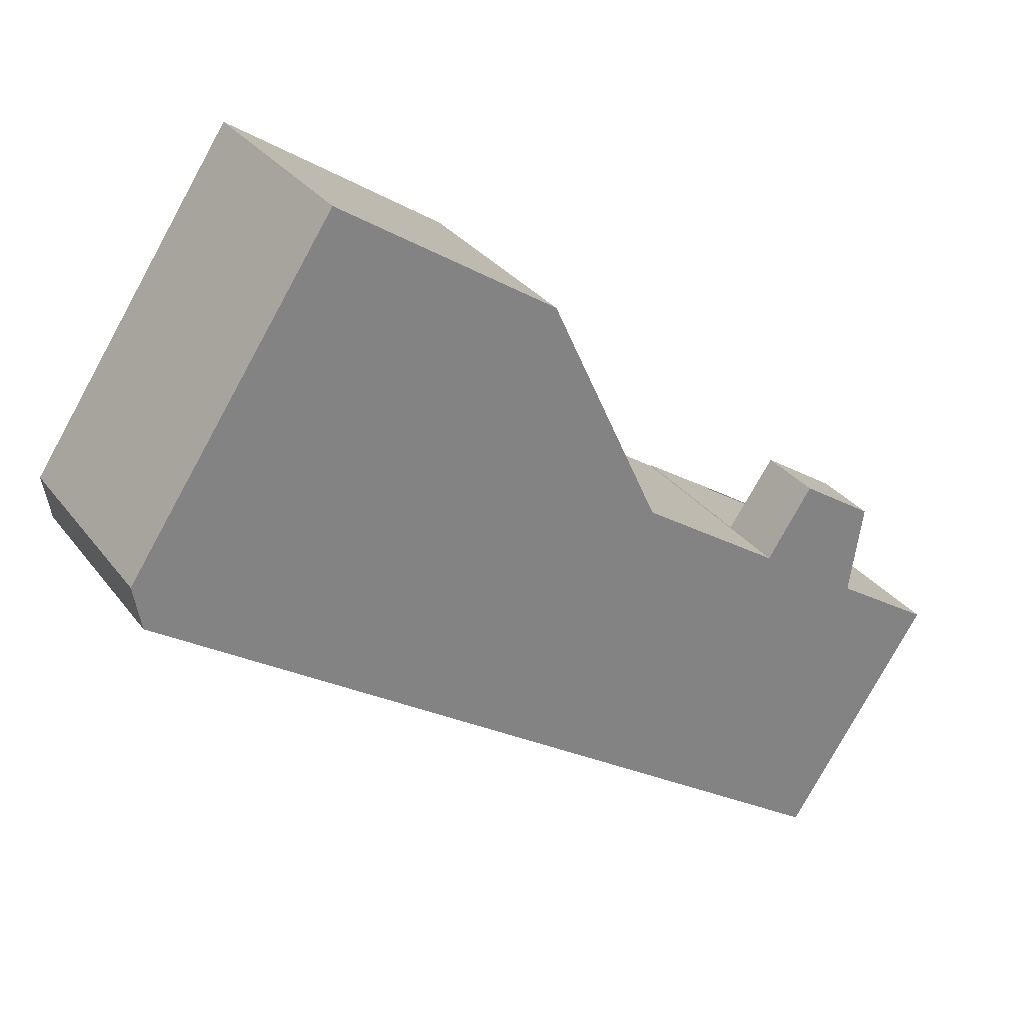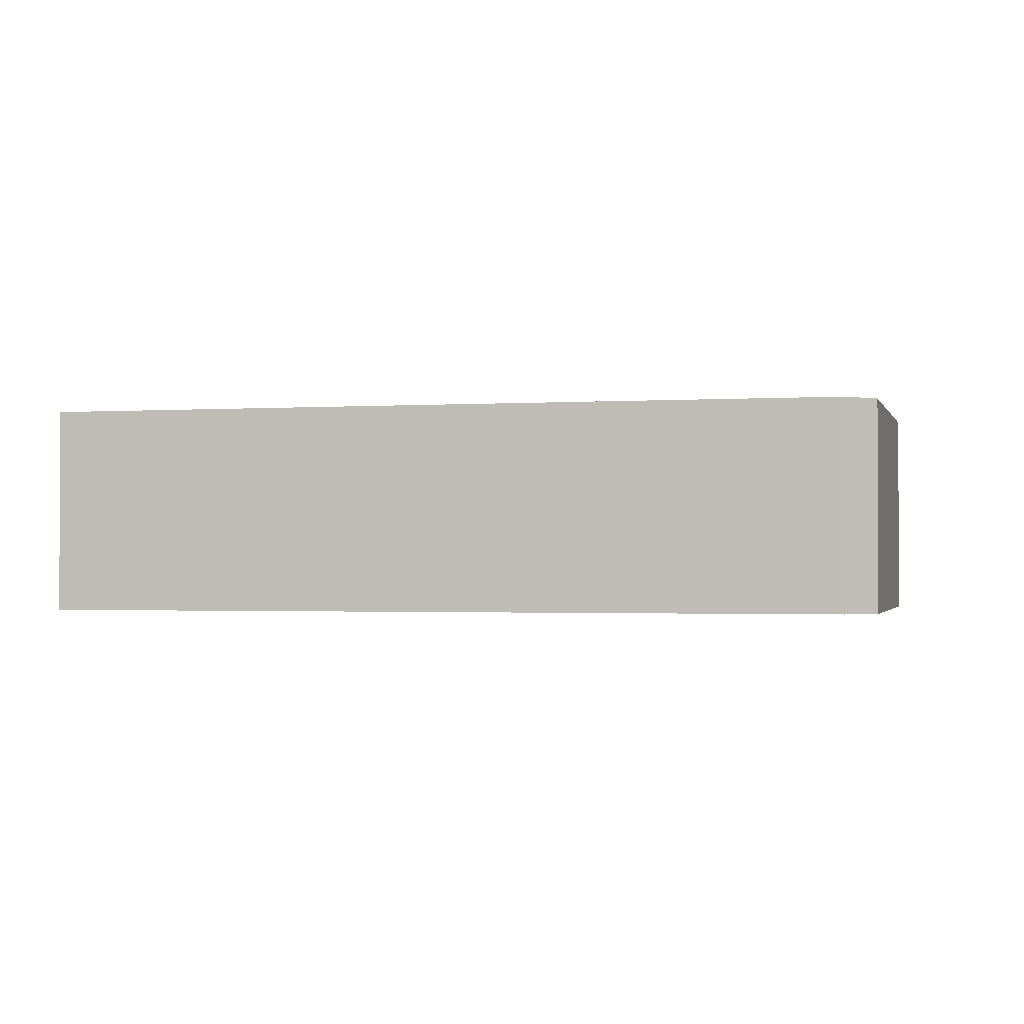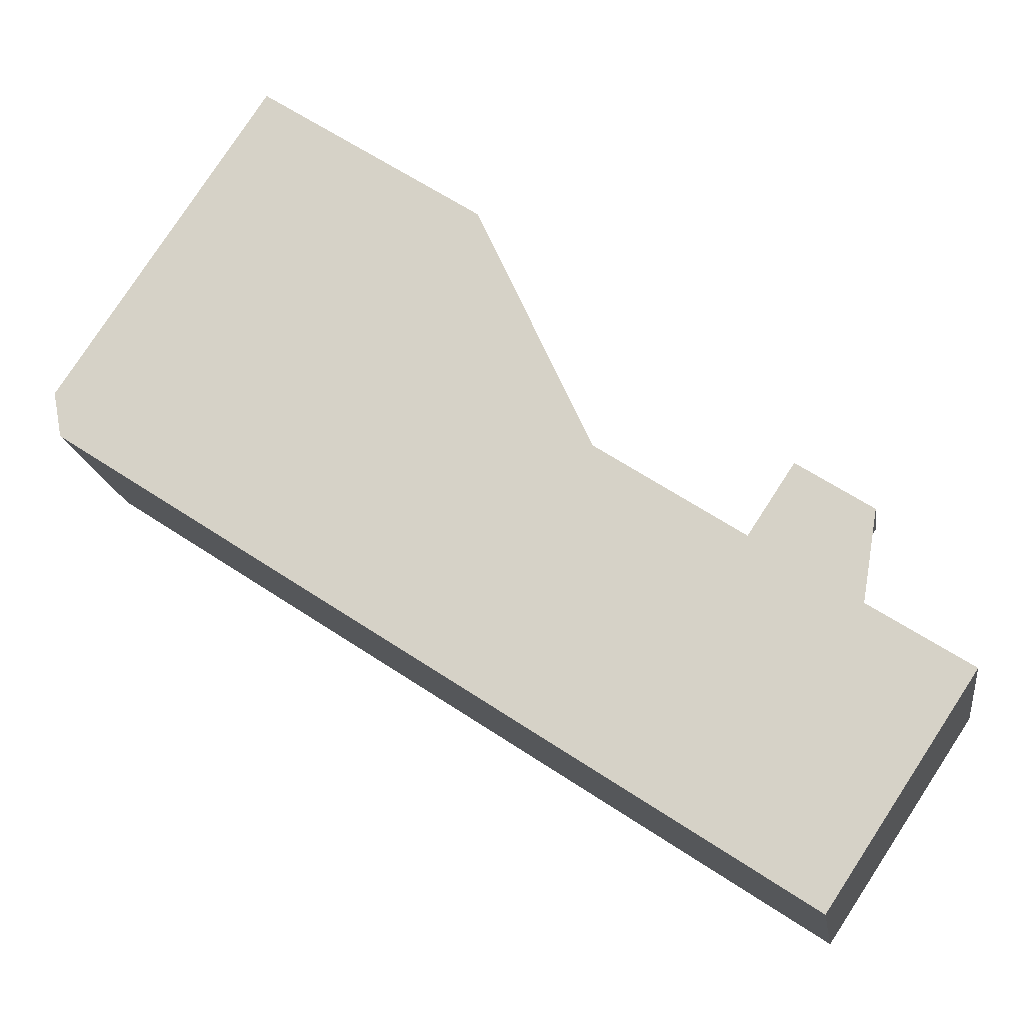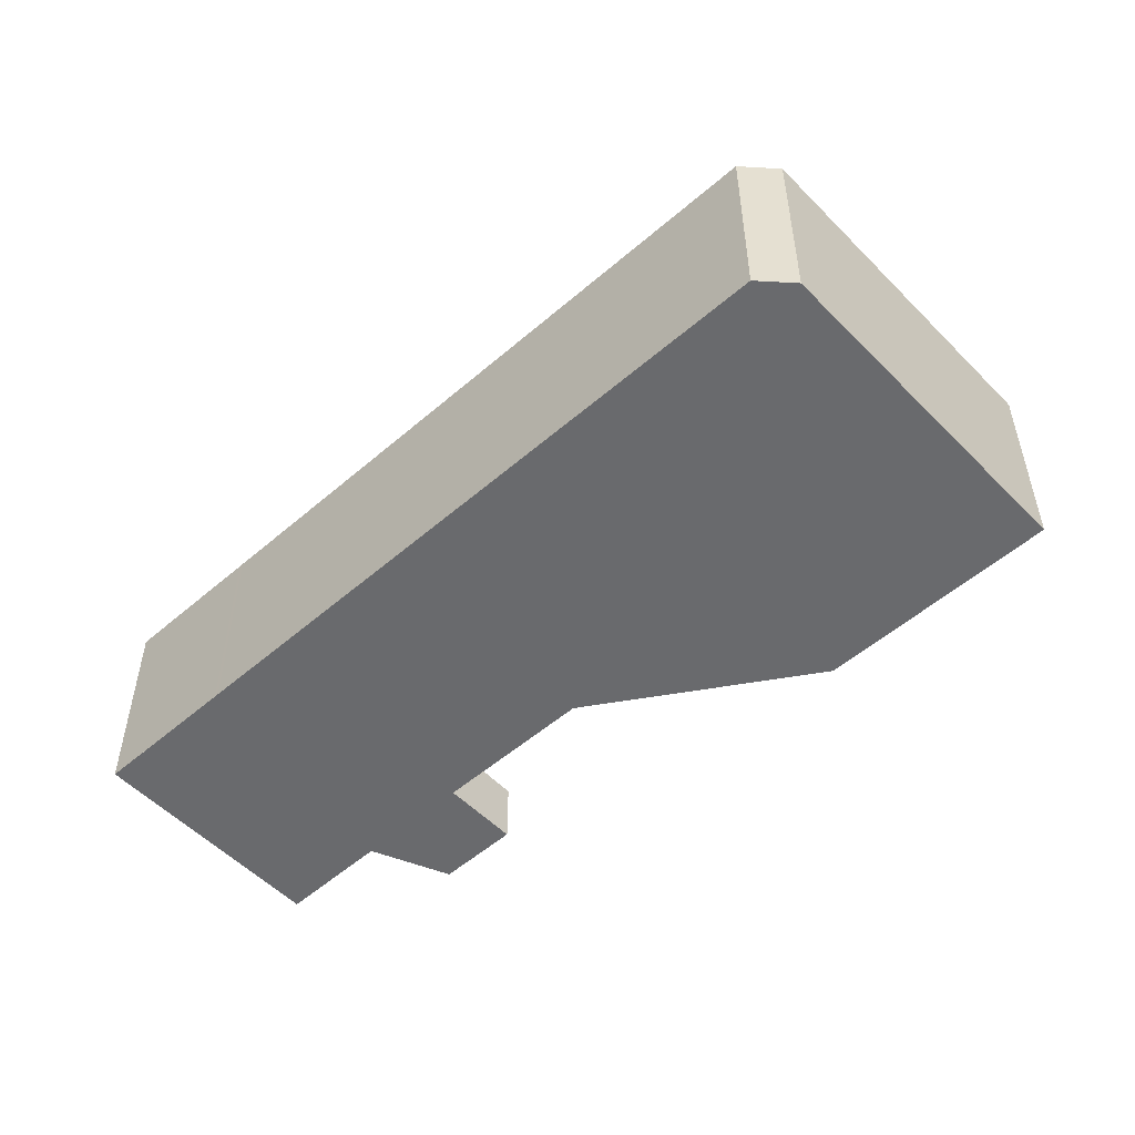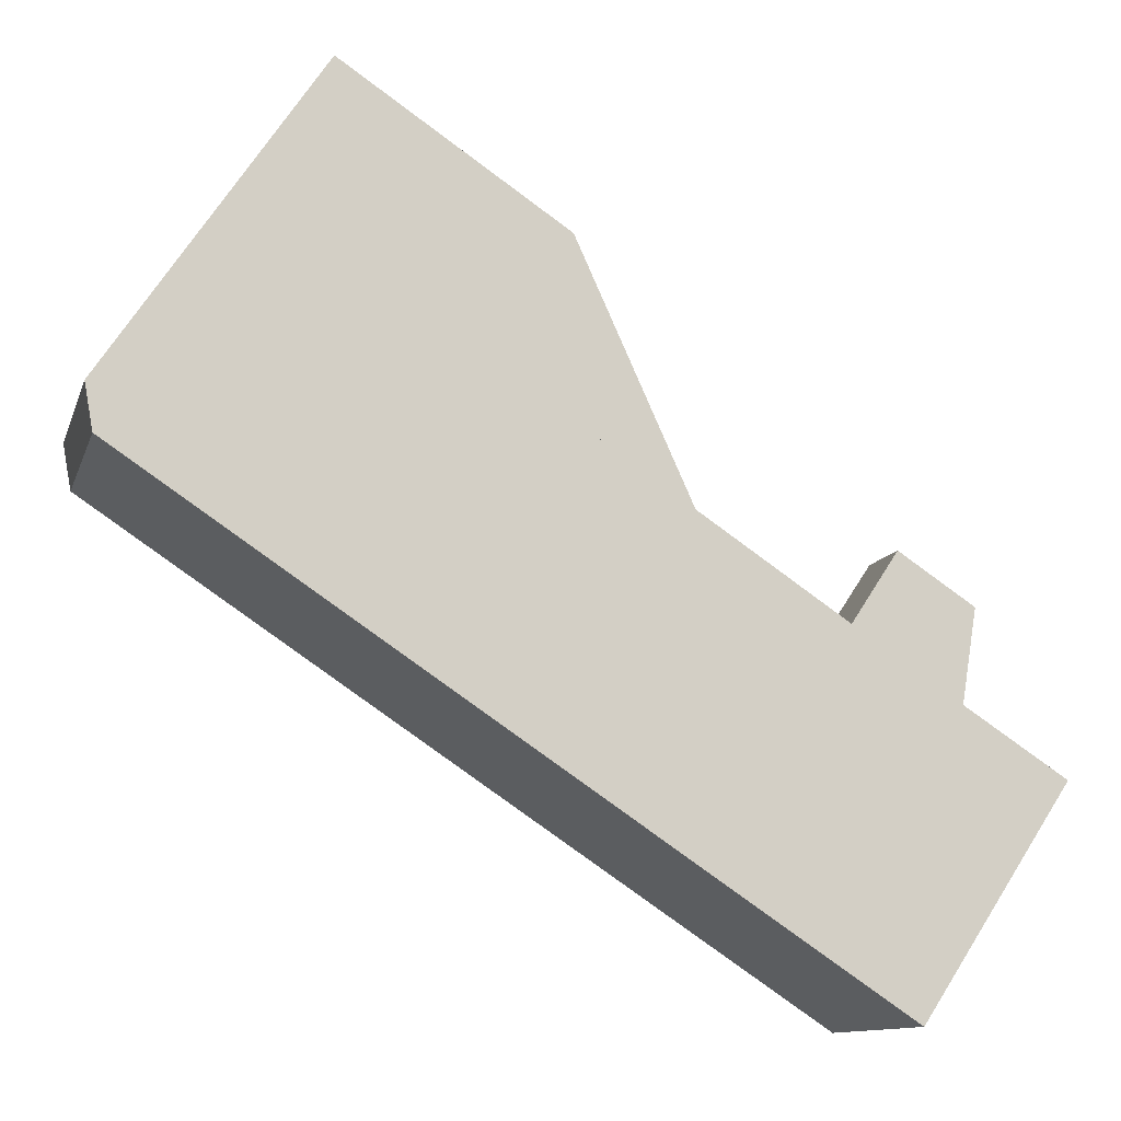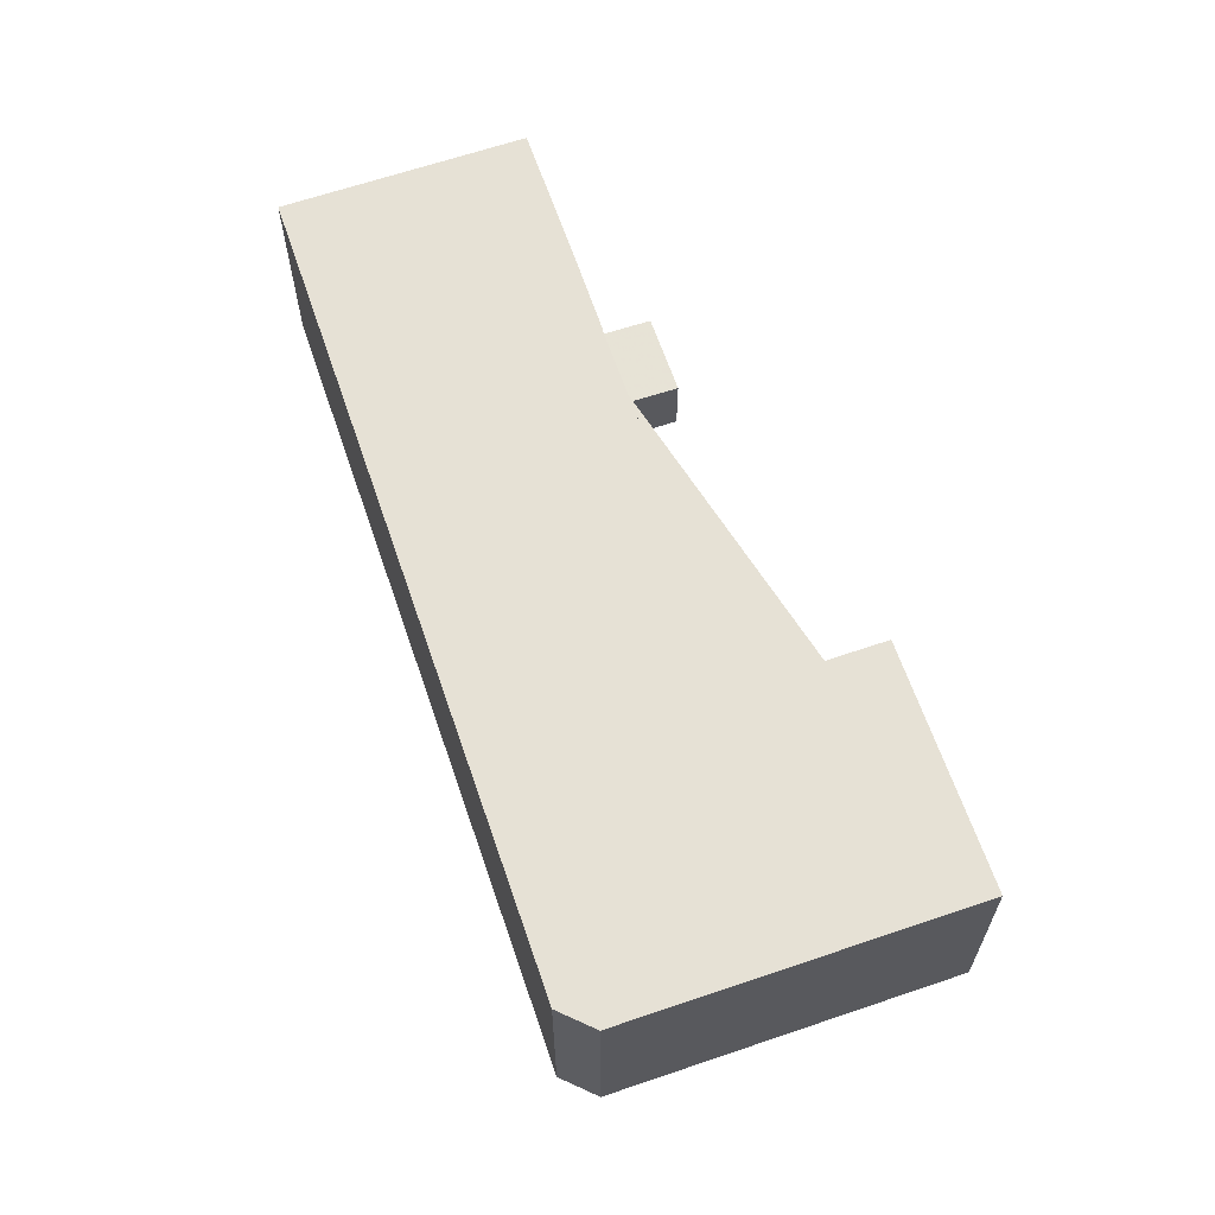
<metadata>
{"format":"obj","ext":"obj","renderer":"f3d","projection":"perspective","resolution":1024,"background":"white","views":[{"elev":30.2,"azim":150.2,"up":"+Y"},{"elev":-1.4,"azim":47.4,"up":"+Z"},{"elev":-16.9,"azim":-171.7,"up":"+Y"},{"elev":-53.1,"azim":76.3,"up":"+Z"},{"elev":-11.6,"azim":165.0,"up":"+Y"},{"elev":64.3,"azim":104.6,"up":"+Z"}]}
</metadata>
<code>
v -412.1 -1746 8.381
v -439.5 -1764 8.36
v -445 -1756 8.355
v -440.1 -1752 8.359
v -437.3 -1751 8.361
v -424.8 -1742 8.371
v -427.7 -1738 8.368
v -419.6 -1732 8.375
v -411.8 -1744 8.381
v -441.8 -1750 2.523
v -439.1 -1748 2.571
v -415.6 -1738 8.378
v -443.7 -1758 8.356
v -423.7 -1744 8.372
v -419.3 -1750 8.375
v -427.7 -1738 8.368
v -412.1 -1745 8.381
v -419.4 -1750 8.375
v -439.7 -1764 8.36
v -440.1 -1752 8.359
v -437.4 -1751 8.361
v -437.4 -1751 2.633
v -440.1 -1752 2.585
v -440.1 -1752 2.585
v -437.4 -1751 2.633
v -438.5 -1749 2.59
v -441.3 -1751 2.543
v -440.1 -1752 5.371
v -437.4 -1751 5.471
v -439.9 -1752 2.589
v -440.1 -1752 2.586
v -424.7 -1742 8.371
v -434.9 -1749 8.363
v -437.4 -1751 8.361
v -440.1 -1752 8.359
v -416.5 -1737 8.377
v -437.3 -1751 8.361
v -436.2 -1752 8.362
v -432 -1759 8.366
v -431.9 -1759 8.366
v -416.5 -1737 8.377
v -415.6 -1738 8.378
v -411.8 -1744 8.381
v -419.6 -1732 8.375
v -419.5 -1732 8.375
v -419.5 -1732 8.375
v -423.8 -1735 8.371
v -419.5 -1750 8.375
v -432.1 -1758 8.365
v -439.8 -1764 8.36
v -412 -1745 8.381
v -419.5 -1750 8.375
v -432.1 -1758 8.365
v -439.8 -1764 8.36
v -412 -1745 8.381
v -418.1 -1735 8.376
v -418.1 -1735 8.376
v -426.3 -1740 8.369
v -426.4 -1740 8.369
v -439 -1748 2.572
v -441.8 -1750 2.524
v -439.9 -1752 8.359
v -438.7 -1754 8.36
v -434.7 -1760 8.363
v -434.6 -1760 8.364
v -434.7 -1760 8.363
v -441.6 -1750 2.527
v -441.1 -1751 2.547
v -434.5 -1761 8.364
v -439.9 -1752 8.359
v -441.6 -1750 2.527
v -439.9 -1752 2.589
v -439.9 -1752 5.378
v -440.1 -1752 8.359
v -438.9 -1754 8.36
v -434.8 -1760 8.363
v -434.7 -1760 8.363
v -434.8 -1760 8.363
v -441.7 -1750 2.525
v -441.2 -1751 2.544
v -440.1 -1752 8.359
v -440.1 -1752 5.373
v -434.6 -1761 8.364
v -441.8 -1750 2.524
v -440.1 -1752 2.586
v -444.8 -1756 8.355
v -443.6 -1757 8.356
v -439.6 -1763 8.36
v -439.5 -1764 8.36
v -439.6 -1763 8.36
v -439.4 -1764 8.36
v -445 -1756 8.355
v -443.7 -1758 8.356
v -439.7 -1764 8.36
v -439.6 -1764 8.36
v -439.7 -1764 8.36
v -439.5 -1764 8.36
v -419.3 -1750 8.375
v -412.1 -1746 8.381
v -412.1 -1746 0
v -419.3 -1750 0
v -439.7 -1764 8.36
v -439.5 -1764 8.36
v -439.5 -1764 0
v -439.7 -1764 0
v -445 -1756 8.355
v -445 -1756 8.355
v -445 -1756 0
v -445 -1756 0
v -440.1 -1752 8.359
v -440.1 -1752 8.359
v -440.1 -1752 0
v -440.1 -1752 0
v -437.3 -1751 8.361
v -437.3 -1751 8.361
v -437.3 -1751 0
v -437.3 -1751 0
v -426.4 -1740 8.369
v -424.8 -1742 8.371
v -424.8 -1742 0
v -426.4 -1740 0
v -427.7 -1738 8.368
v -427.7 -1738 8.368
v -427.7 -1738 0
v -427.7 -1738 0
v -419.5 -1732 8.375
v -419.6 -1732 8.375
v -419.6 -1732 0
v -419.5 -1732 0
v -411.8 -1744 8.381
v -411.8 -1744 8.381
v -411.8 -1744 1.776e-15
v -411.8 -1744 0
v -441.8 -1750 2.524
v -441.8 -1750 2.523
v -441.8 -1750 0
v -441.8 -1750 0
v -439 -1748 2.572
v -439.1 -1748 2.571
v -439.1 -1748 0
v -439 -1748 0
v -411.8 -1744 8.381
v -415.6 -1738 8.378
v -415.6 -1738 1.776e-15
v -411.8 -1744 1.776e-15
v -445 -1756 8.355
v -443.7 -1758 8.356
v -443.7 -1758 0
v -445 -1756 0
v -431.9 -1759 8.366
v -419.3 -1750 8.375
v -419.3 -1750 0
v -431.9 -1759 0
v -423.8 -1735 8.371
v -427.7 -1738 8.368
v -427.7 -1738 0
v -423.8 -1735 0
v -412.1 -1746 8.381
v -412.1 -1745 8.381
v -412.1 -1745 0
v -412.1 -1746 0
v -439.8 -1764 8.36
v -439.7 -1764 8.36
v -439.7 -1764 0
v -439.8 -1764 0
v -441.3 -1751 2.543
v -440.1 -1752 2.585
v -440.1 -1752 -4.441e-16
v -441.3 -1751 0
v -437.4 -1751 2.633
v -438.5 -1749 2.59
v -438.5 -1749 4.441e-16
v -437.4 -1751 0
v -441.8 -1750 2.524
v -441.3 -1751 2.543
v -441.3 -1751 0
v -441.8 -1750 0
v -424.8 -1742 8.371
v -434.9 -1749 8.363
v -434.9 -1749 -1.776e-15
v -424.8 -1742 0
v -437.3 -1751 8.361
v -437.4 -1751 8.361
v -437.4 -1751 0
v -437.3 -1751 0
v -415.6 -1738 8.378
v -416.5 -1737 8.377
v -416.5 -1737 0
v -415.6 -1738 1.776e-15
v -434.9 -1749 8.363
v -437.3 -1751 8.361
v -437.3 -1751 0
v -434.9 -1749 -1.776e-15
v -434.5 -1761 8.364
v -431.9 -1759 8.366
v -431.9 -1759 0
v -434.5 -1761 0
v -412 -1745 8.381
v -411.8 -1744 8.381
v -411.8 -1744 0
v -412 -1745 0
v -419.6 -1732 8.375
v -419.6 -1732 8.375
v -419.6 -1732 0
v -419.6 -1732 0
v -418.1 -1735 8.376
v -419.5 -1732 8.375
v -419.5 -1732 0
v -418.1 -1735 0
v -419.6 -1732 8.375
v -423.8 -1735 8.371
v -423.8 -1735 0
v -419.6 -1732 0
v -439.8 -1764 8.36
v -439.8 -1764 8.36
v -439.8 -1764 0
v -439.8 -1764 0
v -412.1 -1745 8.381
v -412 -1745 8.381
v -412 -1745 0
v -412.1 -1745 0
v -443.7 -1758 8.356
v -439.8 -1764 8.36
v -439.8 -1764 0
v -443.7 -1758 0
v -412 -1745 8.381
v -412 -1745 8.381
v -412 -1745 0
v -412 -1745 0
v -416.5 -1737 8.377
v -418.1 -1735 8.376
v -418.1 -1735 0
v -416.5 -1737 0
v -427.7 -1738 8.368
v -426.4 -1740 8.369
v -426.4 -1740 0
v -427.7 -1738 0
v -438.5 -1749 2.59
v -439 -1748 2.572
v -439 -1748 0
v -438.5 -1749 4.441e-16
v -441.8 -1750 2.523
v -441.8 -1750 2.524
v -441.8 -1750 0
v -441.8 -1750 0
v -434.6 -1761 8.364
v -434.5 -1761 8.364
v -434.5 -1761 0
v -434.6 -1761 -1.776e-15
v -439.1 -1748 2.571
v -441.6 -1750 2.527
v -441.6 -1750 0
v -439.1 -1748 0
v -439.4 -1764 8.36
v -434.6 -1761 8.364
v -434.6 -1761 -1.776e-15
v -439.4 -1764 -1.776e-15
v -441.6 -1750 2.527
v -441.8 -1750 2.524
v -441.8 -1750 0
v -441.6 -1750 0
v -440.1 -1752 8.359
v -444.8 -1756 8.355
v -444.8 -1756 0
v -440.1 -1752 0
v -439.5 -1764 8.36
v -439.4 -1764 8.36
v -439.4 -1764 -1.776e-15
v -439.5 -1764 0
v -444.8 -1756 8.355
v -445 -1756 8.355
v -445 -1756 0
v -444.8 -1756 0
v -439.5 -1764 8.36
v -439.5 -1764 8.36
v -439.5 -1764 0
v -439.5 -1764 0
v -412.1 -1746 0
v -439.5 -1764 0
v -445 -1756 0
v -440.1 -1752 0
v -441.8 -1750 0
v -439.1 -1748 0
v -437.3 -1751 0
v -424.8 -1742 0
v -427.7 -1738 0
v -419.6 -1732 0
v -411.8 -1744 0
f 59 7 16 58
f 96 54 13 93
f 52 14 42 43 55
f 47 44 46
f 17 1 15 18
f 97 2 19 95
f 79 61 10 84
f 73 29 25 30
f 85 23 27 80
f 70 21 29 73
f 93 13 3 92
f 42 14 32 41
f 37 33 32 14 38
f 53 38 14 52
f 39 18 15 40
f 41 36 12 42
f 42 12 9 43
f 46 44 8 45
f 57 46 45 56
f 58 16 47 46 57
f 48 18 39 49
f 95 19 50 94
f 51 17 18 48
f 52 48 49 53
f 94 50 54 96
f 55 51 48 52
f 56 36 41 57
f 57 41 32 58
f 58 32 33 6 59
f 80 27 61 79
f 62 34 5 37 38 63
f 64 49 39 65
f 66 53 49 64
f 67 60 26 68
f 63 38 53 66
f 65 39 40 69
f 71 11 60 67
f 82 73 30 31
f 68 26 22 72
f 81 70 73 82
f 74 62 63 75
f 76 64 65 77
f 78 66 64 76
f 79 67 68 80
f 31 24 28 82
f 82 28 20 81
f 75 63 66 78
f 77 65 69 83
f 84 71 67 79
f 80 68 72 85
f 86 4 35 74 75 87
f 88 76 77 89
f 90 78 76 88
f 87 75 78 90
f 89 77 83 91
f 92 86 87 93
f 94 88 89 95
f 96 90 88 94
f 93 87 90 96
f 95 89 91 97
f 99 100 101 98
f 103 104 105 102
f 107 108 109 106
f 111 112 113 110
f 115 116 117 114
f 119 120 121 118
f 123 124 125 122
f 127 128 129 126
f 131 132 133 130
f 135 136 137 134
f 139 140 141 138
f 143 144 145 142
f 147 148 149 146
f 151 152 153 150
f 155 156 157 154
f 159 160 161 158
f 163 164 165 162
f 167 168 169 166
f 171 172 173 170
f 175 176 177 174
f 179 180 181 178
f 183 184 185 182
f 187 188 189 186
f 191 192 193 190
f 195 196 197 194
f 199 200 201 198
f 203 204 205 202
f 207 208 209 206
f 211 212 213 210
f 215 216 217 214
f 219 220 221 218
f 223 224 225 222
f 227 228 229 226
f 231 232 233 230
f 235 236 237 234
f 239 240 241 238
f 243 244 245 242
f 247 248 249 246
f 251 252 253 250
f 255 256 257 254
f 259 260 261 258
f 263 264 265 262
f 267 268 269 266
f 271 272 273 270
f 275 276 277 274
f 279 280 281 282 283 284 285 286 287 288 278

</code>
